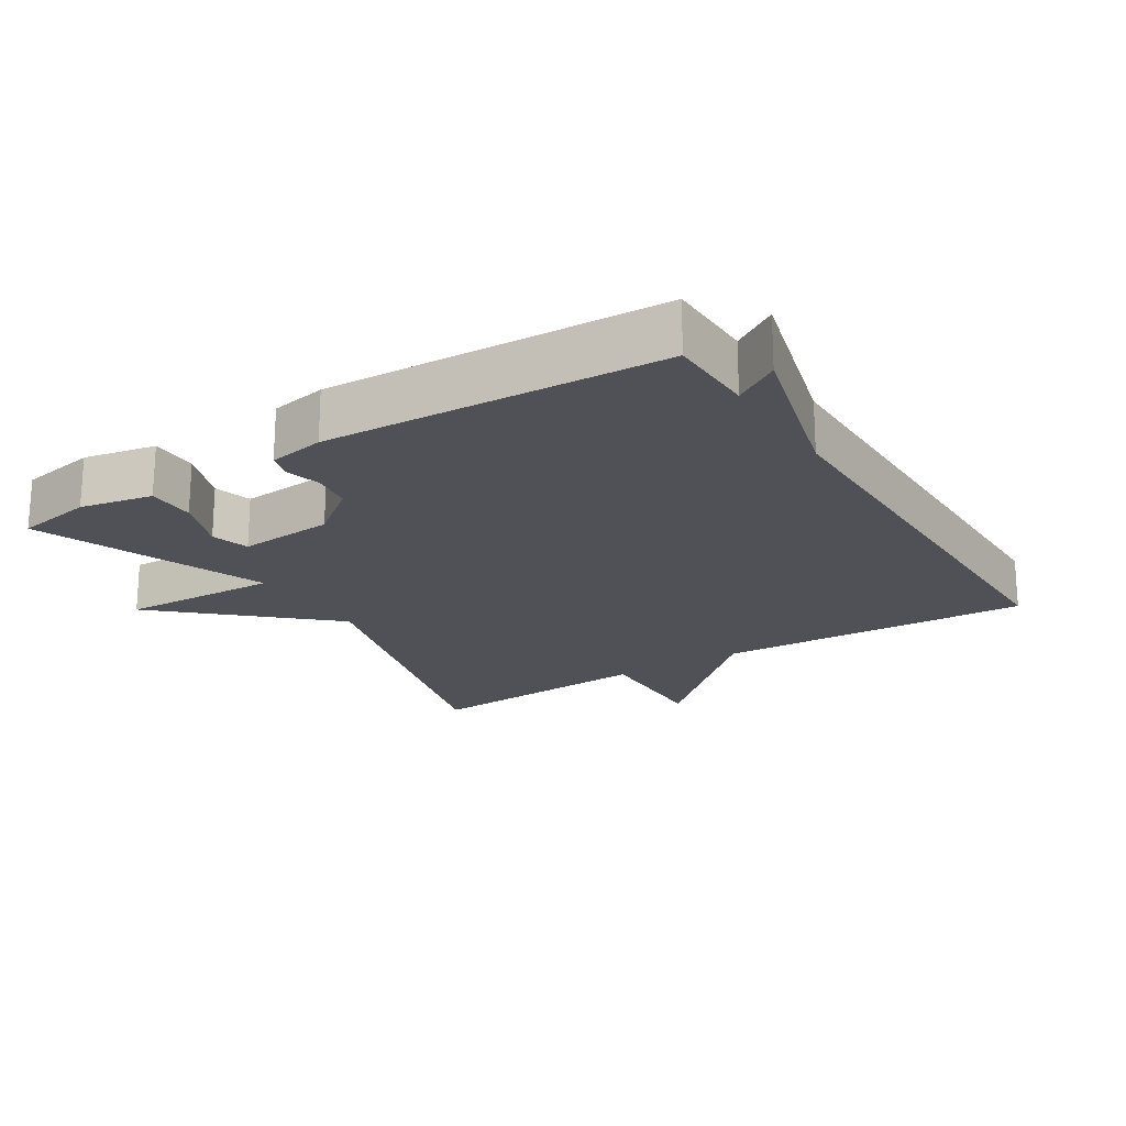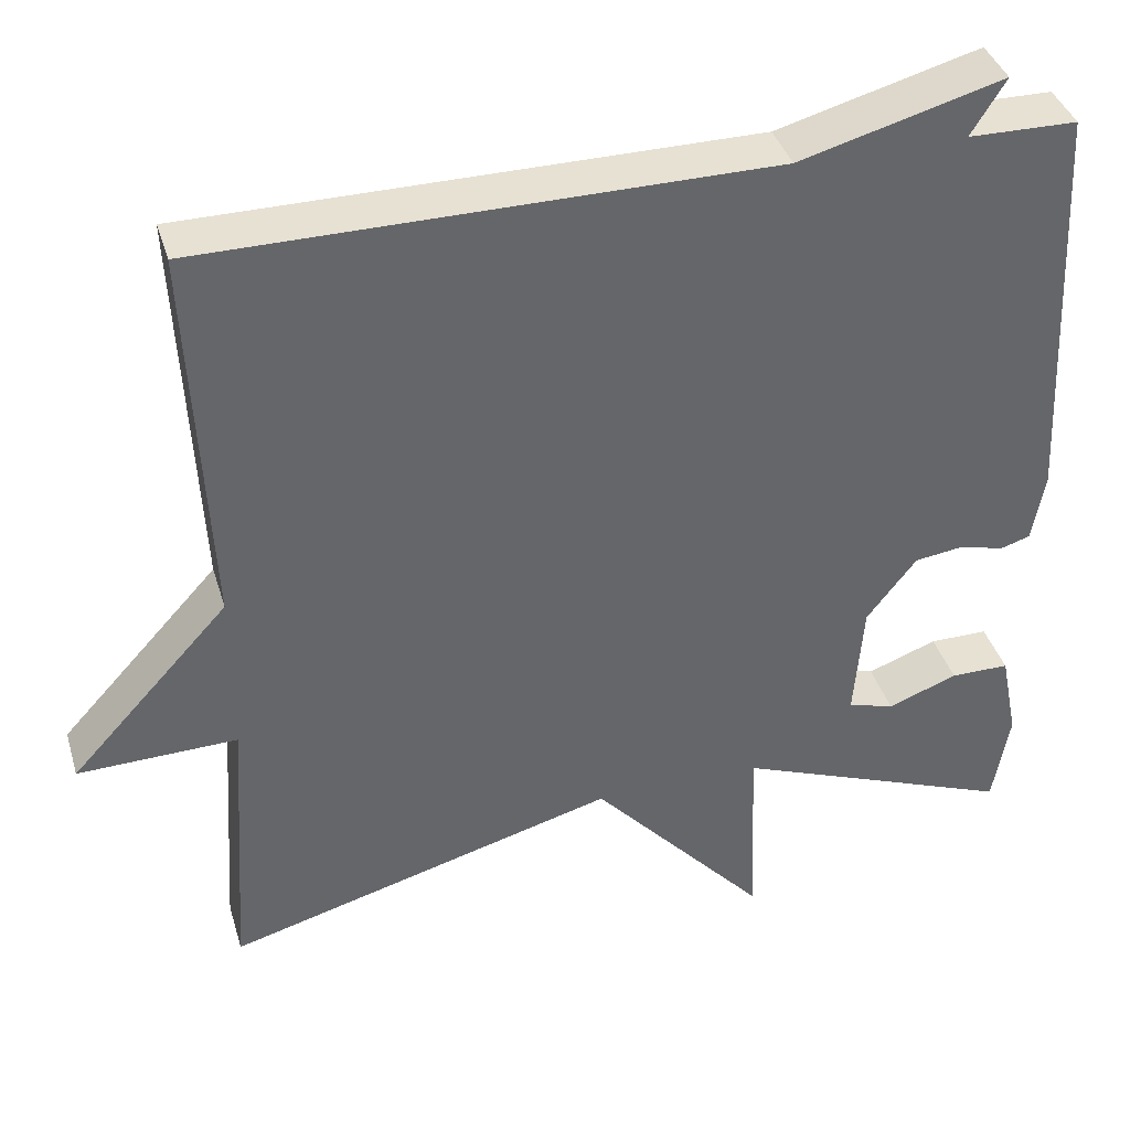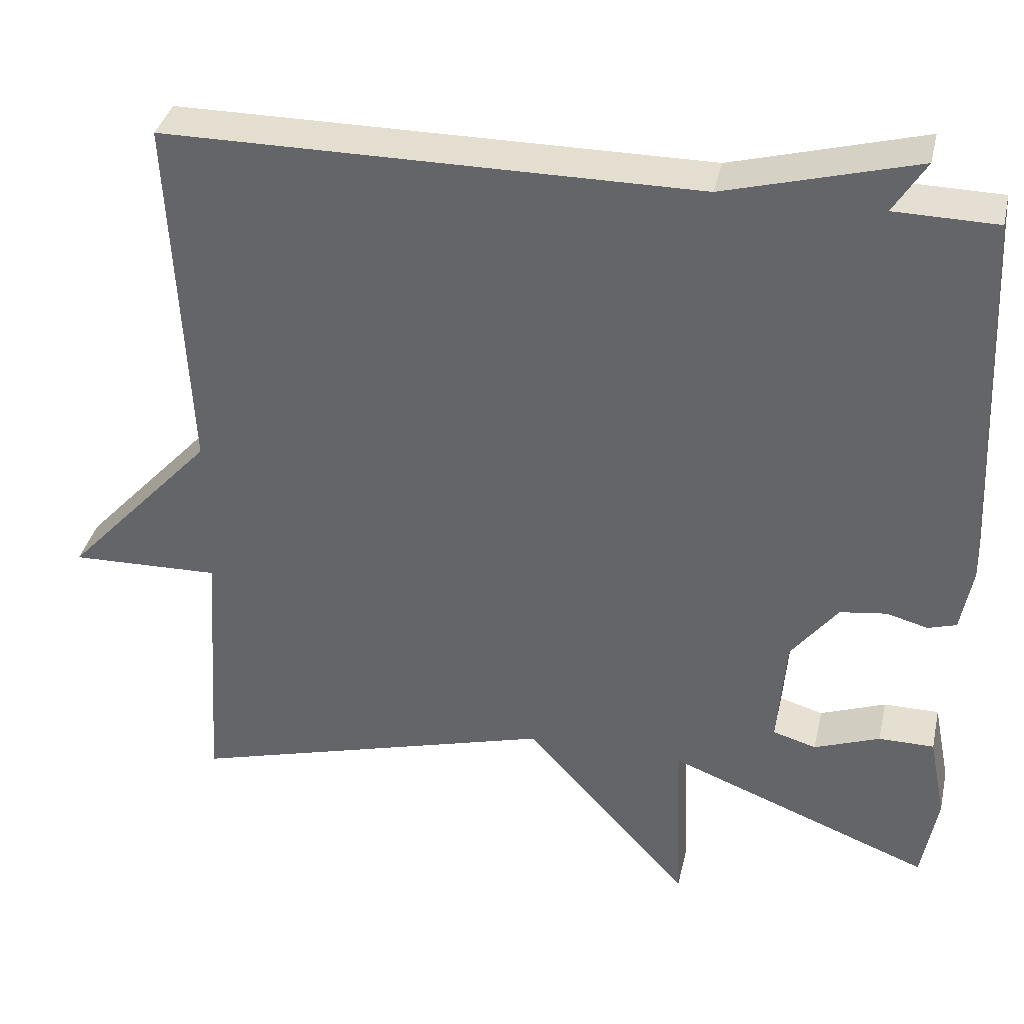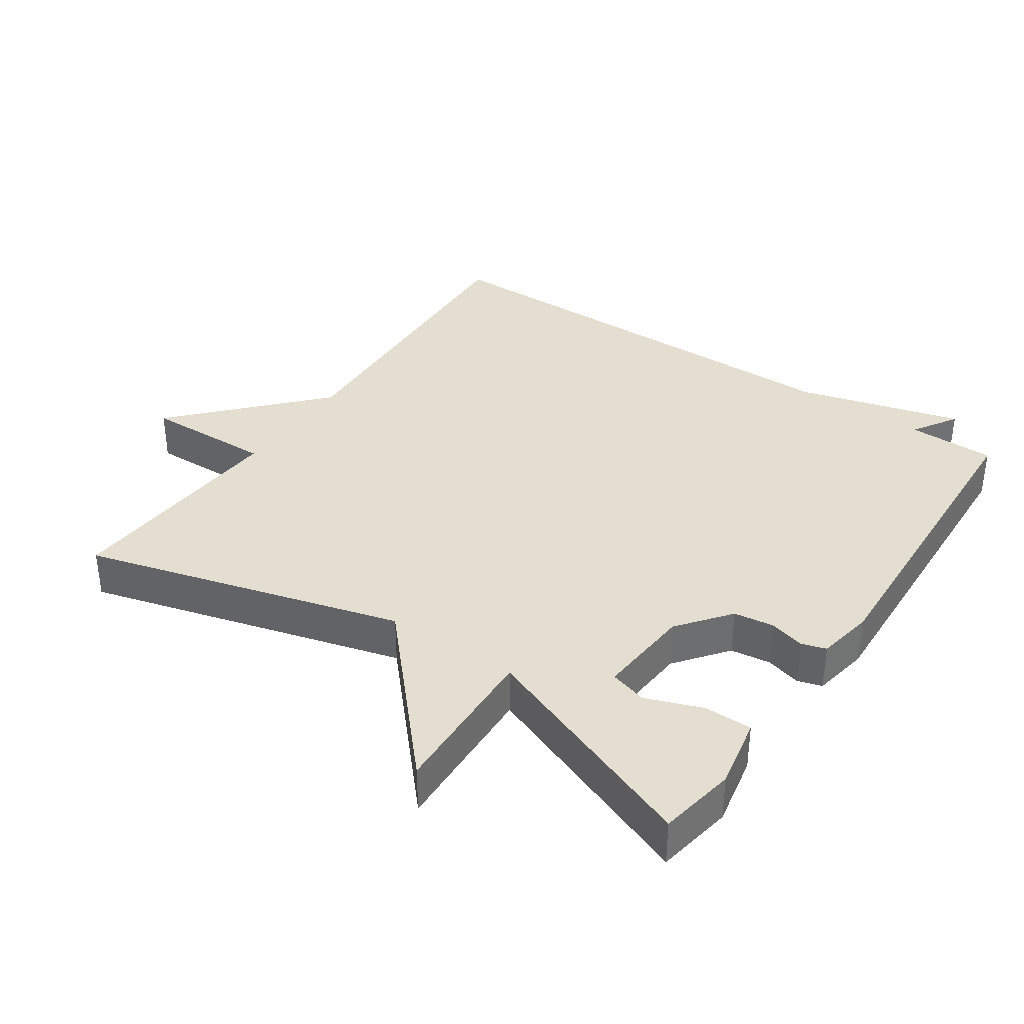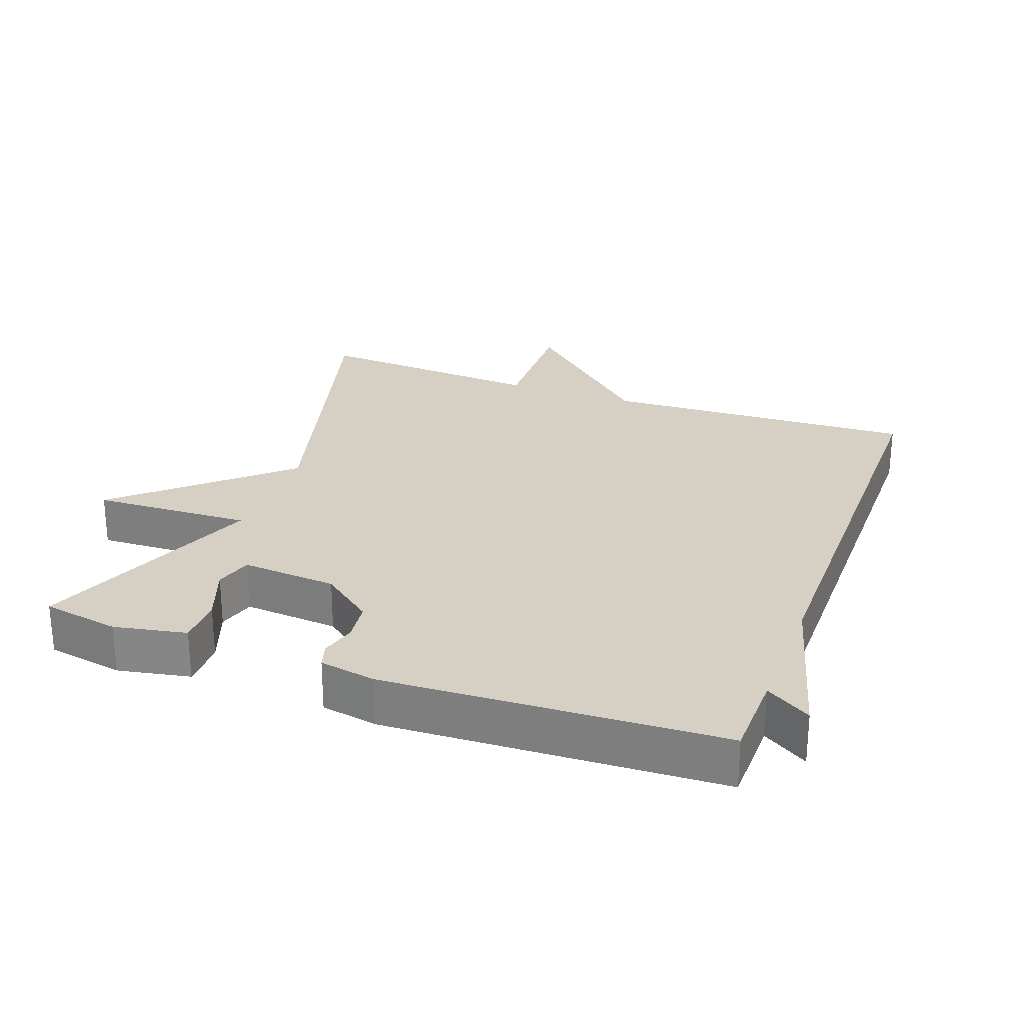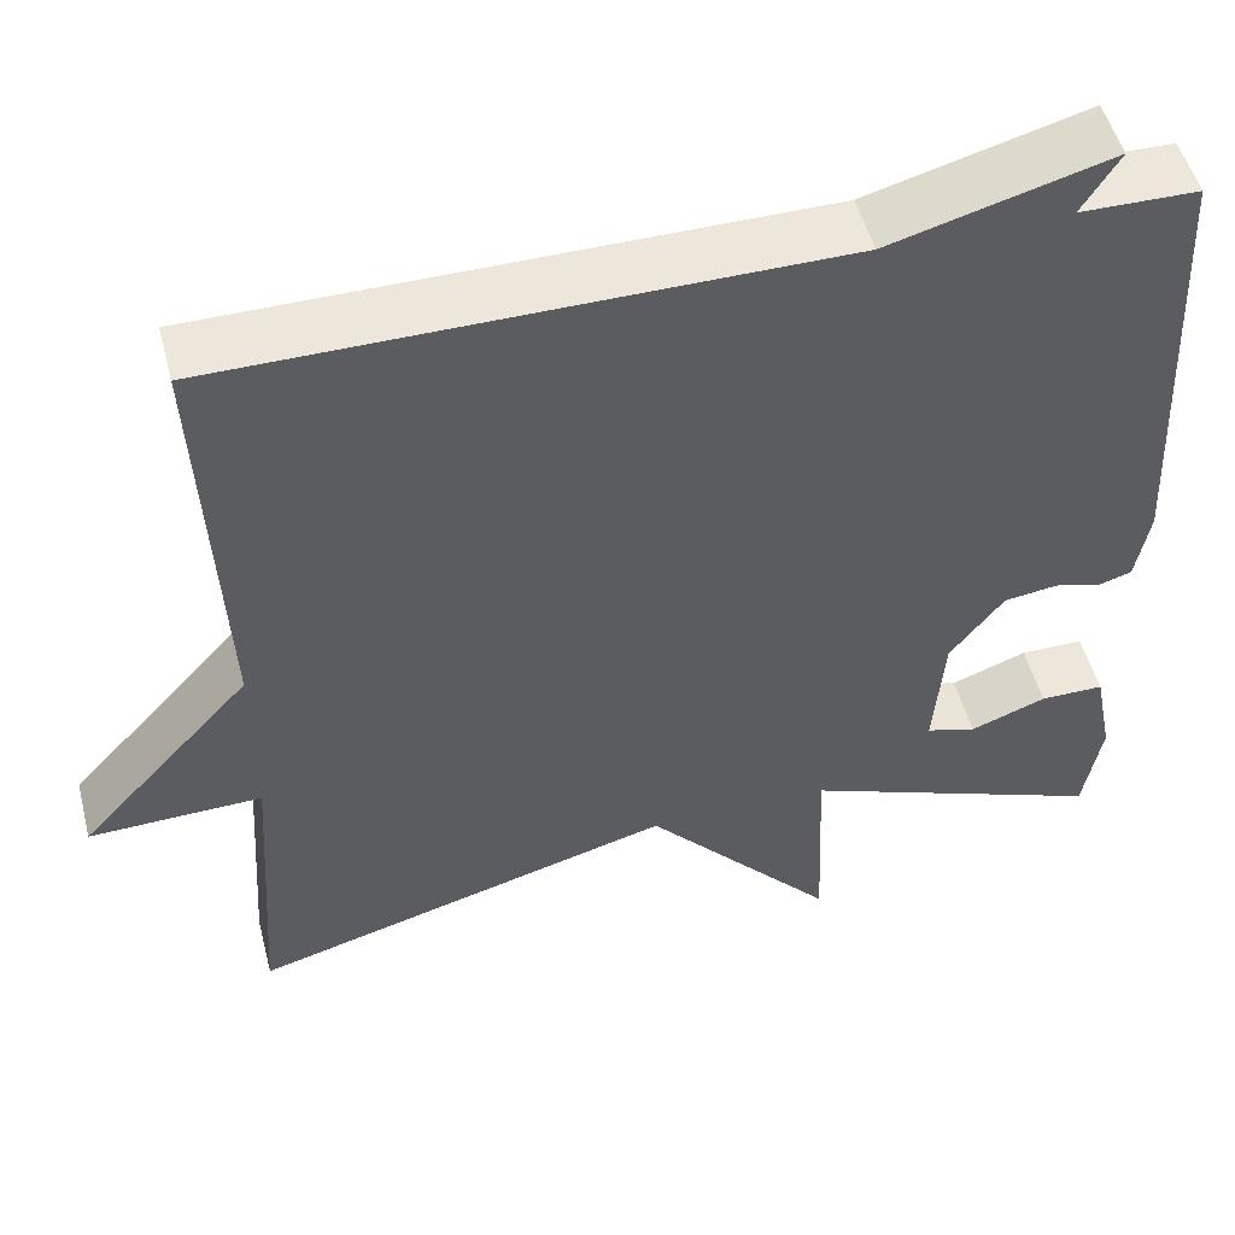
<metadata>
{"format":"obj","ext":"obj","renderer":"f3d","projection":"perspective","resolution":1024,"background":"white","views":[{"elev":-20.3,"azim":-57.8,"up":"+Y"},{"elev":38.6,"azim":163.8,"up":"+Z"},{"elev":36.6,"azim":-167.4,"up":"+Z"},{"elev":36.4,"azim":-145.7,"up":"+Y"},{"elev":26.4,"azim":-69.7,"up":"+Y"},{"elev":51.1,"azim":165.5,"up":"+Z"}]}
</metadata>
<code>
v -0.5 0.07 0.5
v -0.371 0.07 0.502
v -0.412 0.07 0.568
v -0.171 0.07 0.502
v 0.5 0.07 0.5
v 0.478 0.07 0.04
v 0.667 0.07 -0.165
v 0.478 0.07 -0.16
v 0.5 0.07 -0.5
v 0.035 0.07 -0.371
v -0.175 0.07 -0.603
v -0.165 0.07 -0.371
v -0.5 0.07 -0.5
v -0.52 0.07 -0.387
v -0.499 0.07 -0.281
v -0.429 0.07 -0.281
v -0.346 0.07 -0.312
v -0.291 0.07 -0.296
v -0.302 0.07 -0.156
v -0.361 0.07 -0.08
v -0.42 0.07 -0.072
v -0.472 0.07 -0.086
v -0.508 0.07 -0.075
v -0.523 0.07 0.007
v -0.5 0 0.5
v -0.371 0 0.502
v -0.412 0 0.568
v -0.171 0 0.502
v 0.5 0 0.5
v 0.478 0 0.04
v 0.667 0 -0.165
v 0.478 0 -0.16
v 0.5 0 -0.5
v 0.035 0 -0.371
v -0.175 0 -0.603
v -0.165 0 -0.371
v -0.5 0 -0.5
v -0.52 0 -0.387
v -0.499 0 -0.281
v -0.429 0 -0.281
v -0.346 0 -0.312
v -0.291 0 -0.296
v -0.302 0 -0.156
v -0.361 0 -0.08
v -0.42 0 -0.072
v -0.472 0 -0.086
v -0.508 0 -0.075
v -0.523 0 0.007
f 24 1 2
f 23 24 2
f 22 23 2
f 21 22 2
f 20 21 2
f 19 20 2
f 15 16 17
f 14 15 17
f 13 14 17
f 12 13 17 18
f 10 11 12
f 10 12 18 19
f 10 19 2
f 9 10 2
f 8 9 2
f 4 5 6
f 6 7 8
f 4 6 8
f 3 4 8
f 2 3 8
f 26 25 48
f 26 48 47
f 26 47 46
f 26 46 45
f 26 45 44
f 26 44 43
f 41 40 39
f 41 39 38
f 41 38 37
f 42 41 37 36
f 36 35 34
f 43 42 36 34
f 26 43 34
f 26 34 33
f 26 33 32
f 30 29 28
f 32 31 30
f 32 30 28
f 32 28 27
f 32 27 26
f 1 25 26 2
f 2 26 27 3
f 3 27 28 4
f 4 28 29 5
f 5 29 30 6
f 6 30 31 7
f 7 31 32 8
f 8 32 33 9
f 9 33 34 10
f 10 34 35 11
f 11 35 36 12
f 12 36 37 13
f 13 37 38 14
f 14 38 39 15
f 15 39 40 16
f 16 40 41 17
f 17 41 42 18
f 18 42 43 19
f 19 43 44 20
f 20 44 45 21
f 21 45 46 22
f 22 46 47 23
f 23 47 48 24
f 24 48 25 1

</code>
